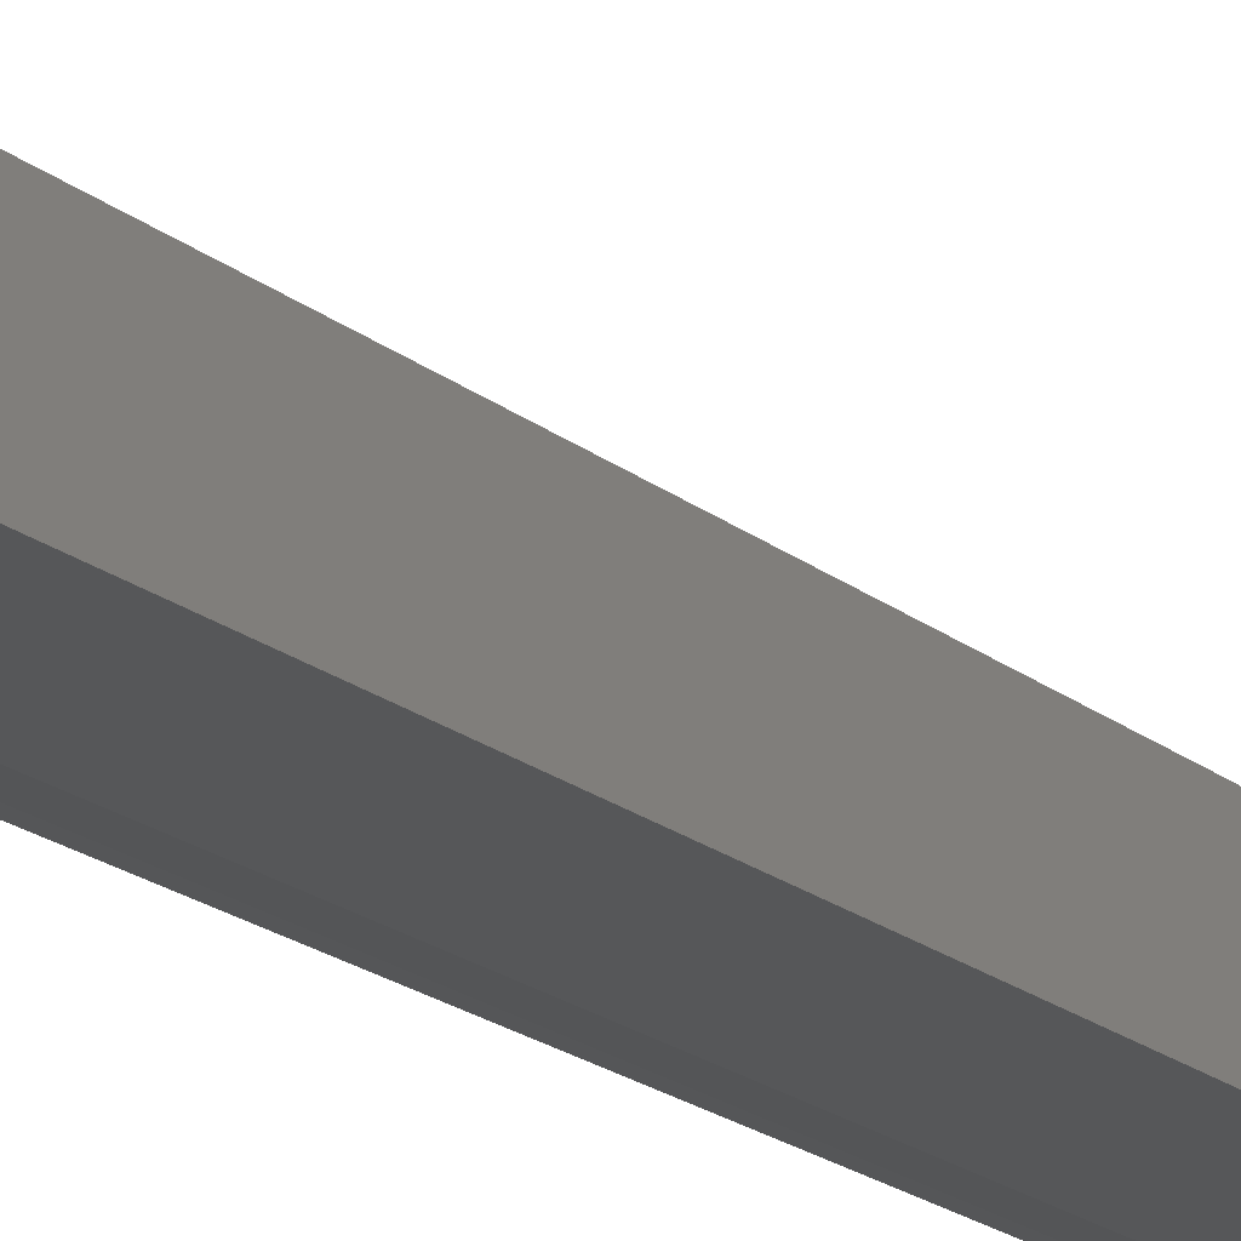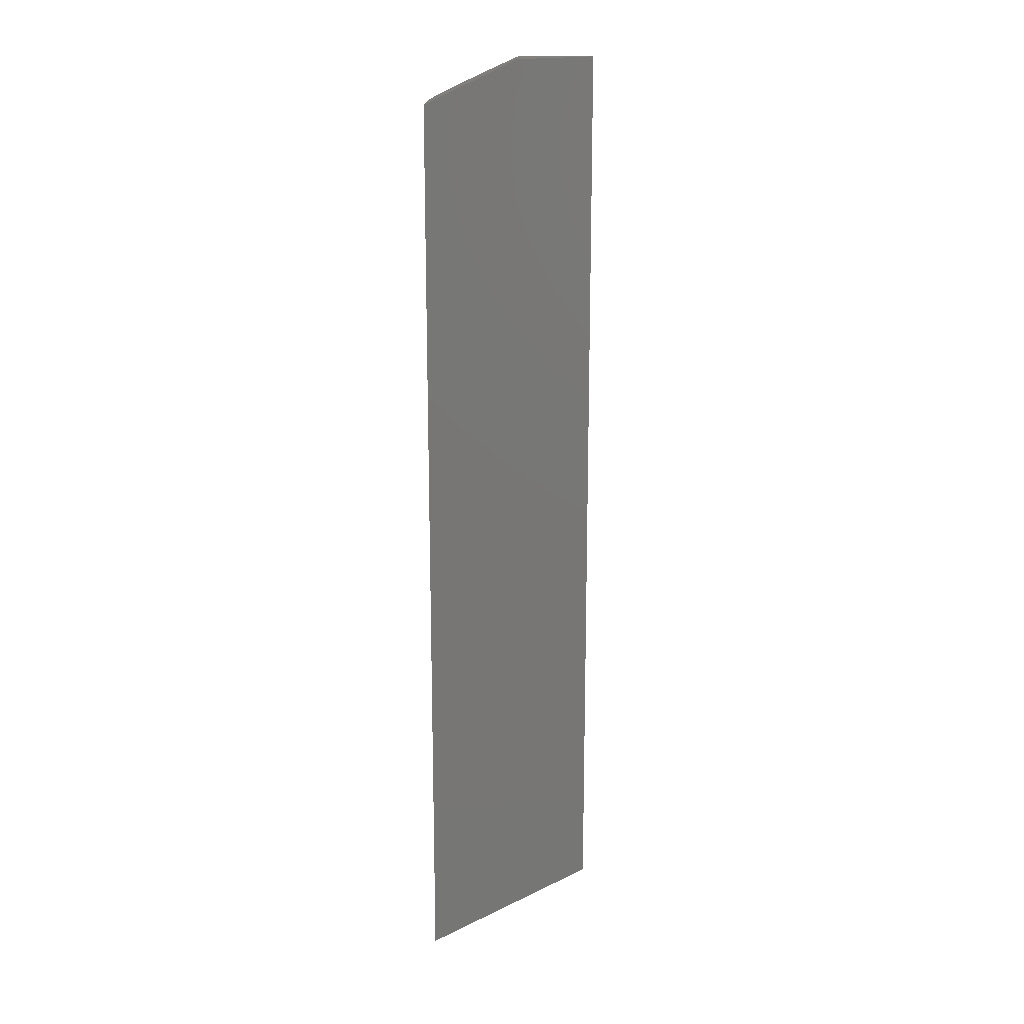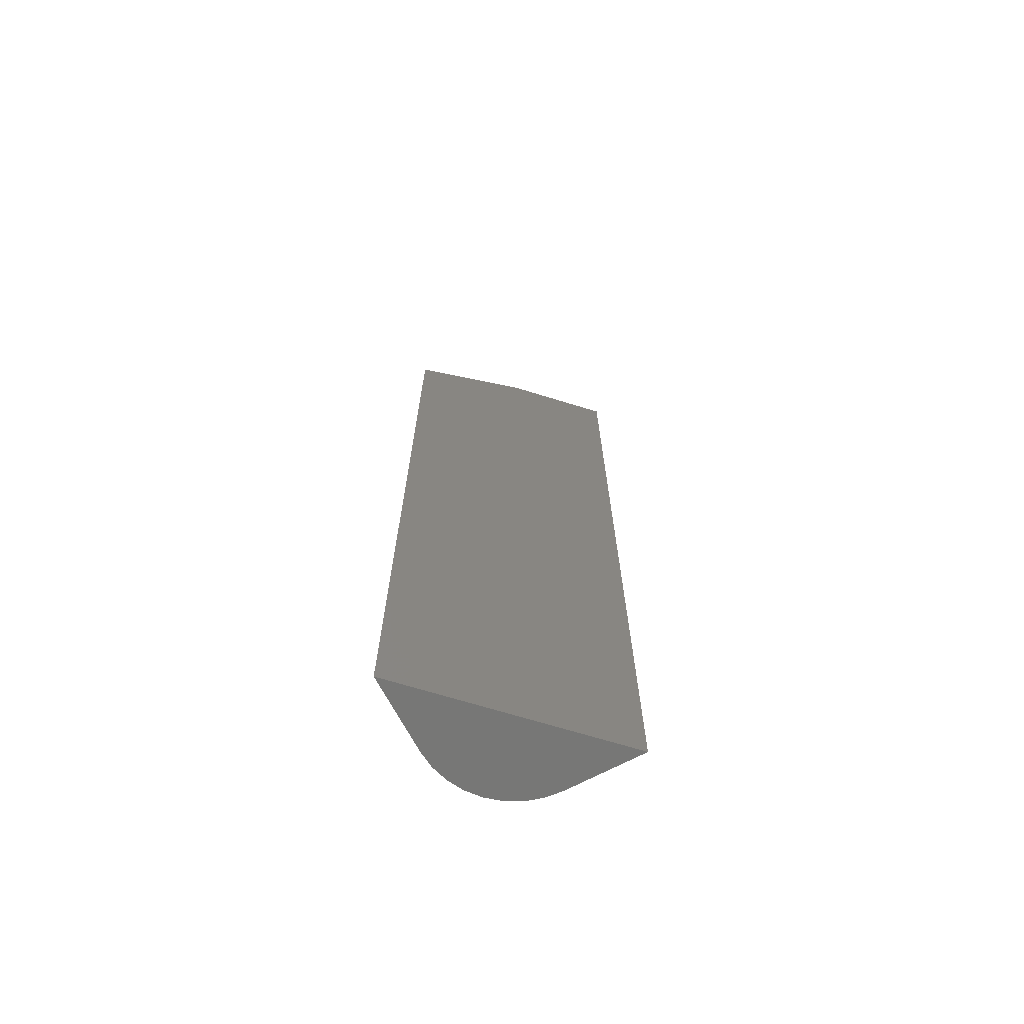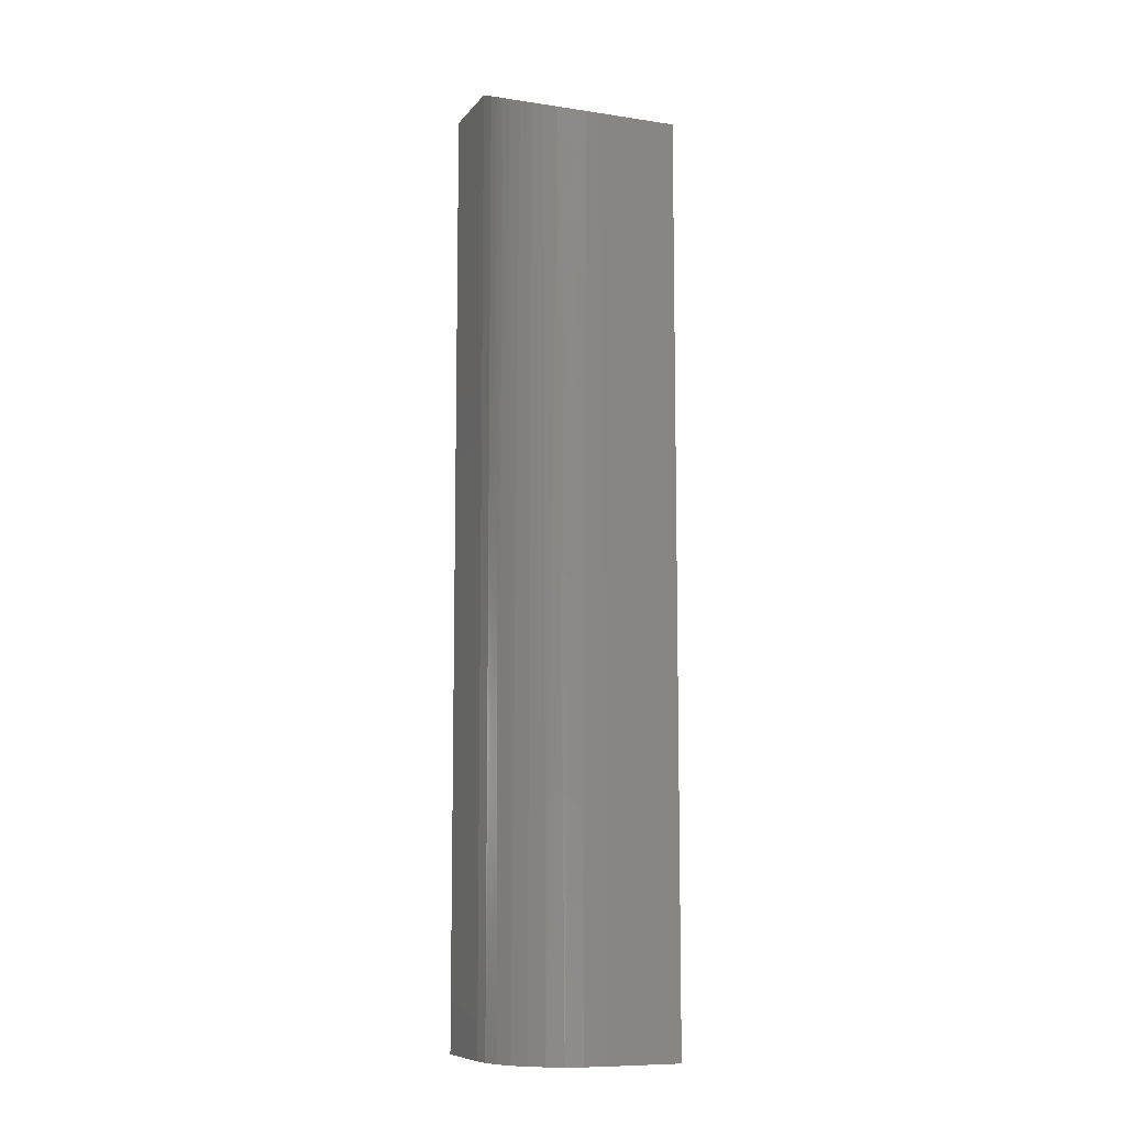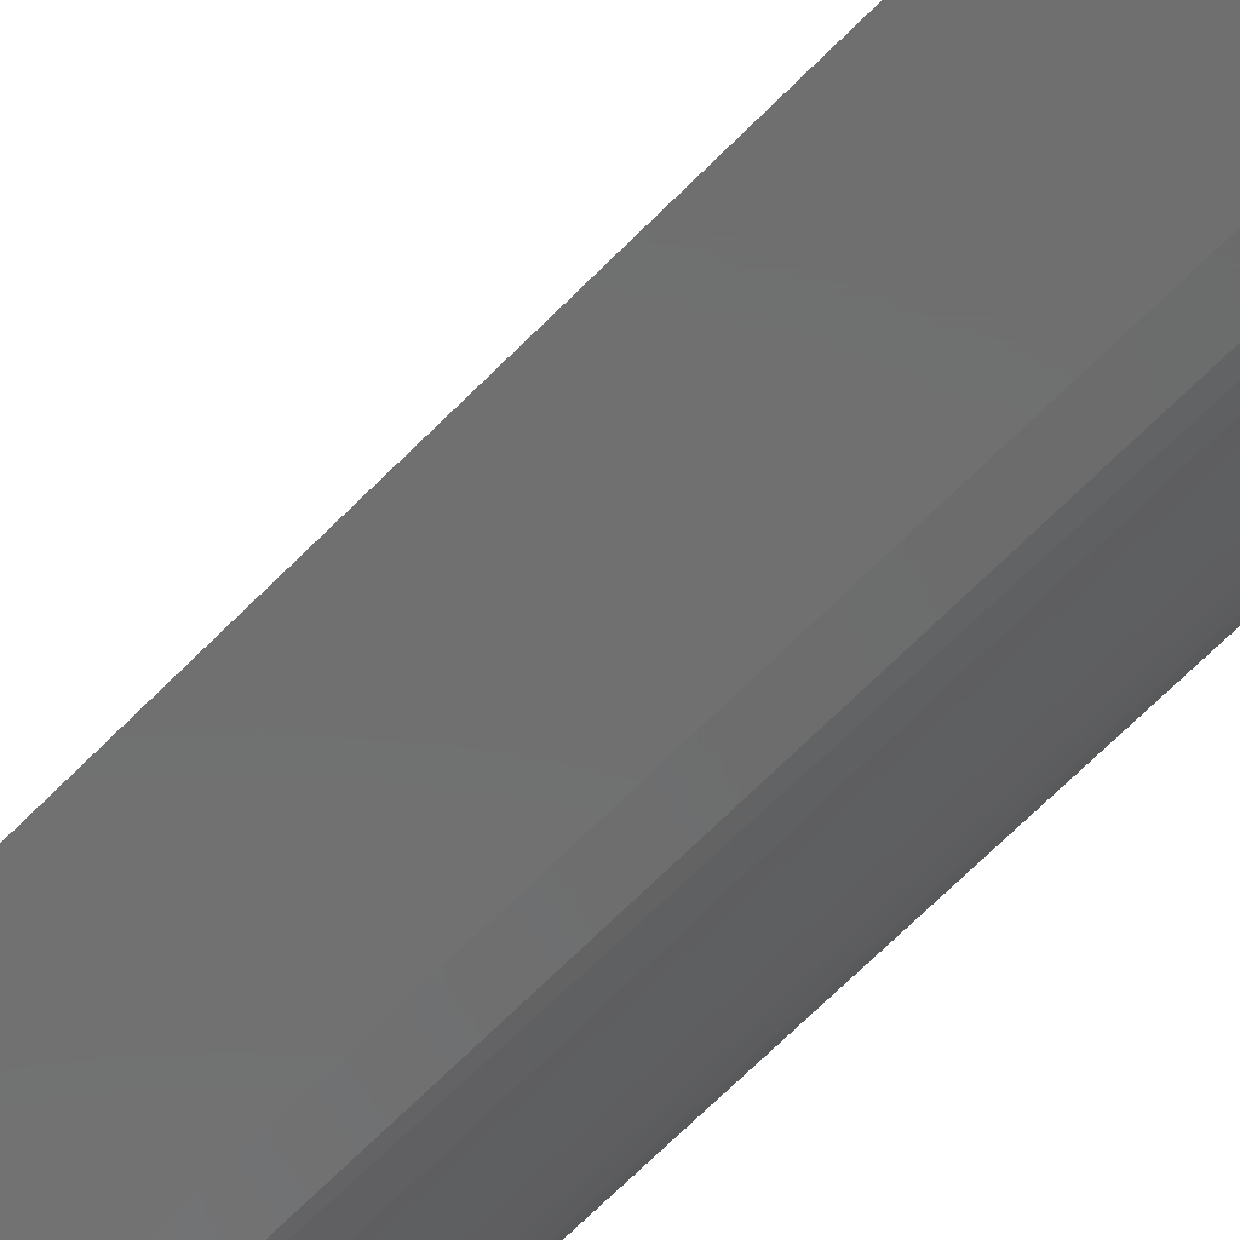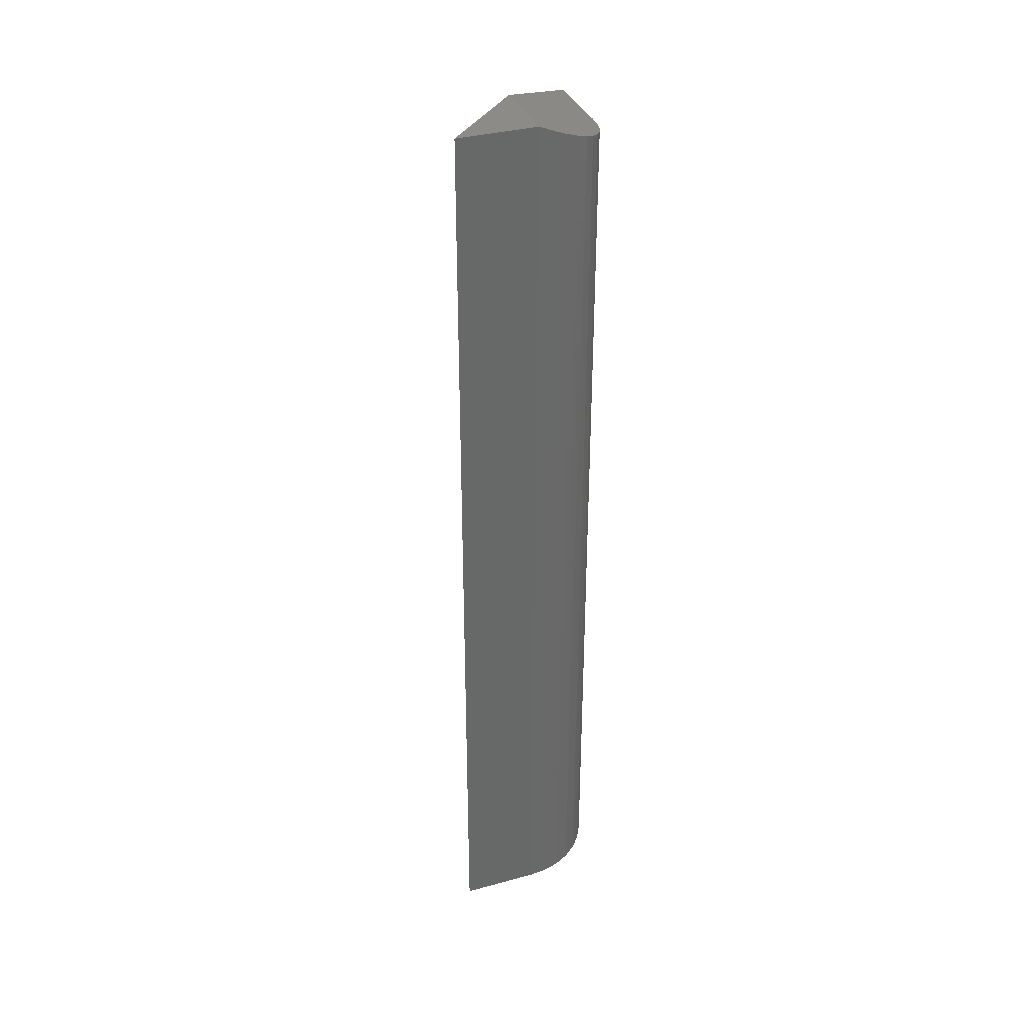
<metadata>
{"format":"stl","ext":"stl","renderer":"f3d","projection":"perspective","resolution":1024,"background":"white","views":[{"elev":-16.7,"azim":30.5,"up":"+Z"},{"elev":16.7,"azim":0.9,"up":"+Y"},{"elev":-69.3,"azim":27.9,"up":"+Y"},{"elev":-9.2,"azim":-111.8,"up":"+Y"},{"elev":-61.2,"azim":136.9,"up":"+Z"},{"elev":35.0,"azim":160.1,"up":"+Y"}]}
</metadata>
<code>
# stl→obj: 26 verts, 48 faces
v 0.1406 0.75 0.125
v 0.1406 0.75 -8.611e-18
v 0.1133 0.7378 0.002688
v 0.09855 0.7313 0.006452
v 0.08444 0.725 0.01171
v 0.07095 0.719 0.01847
v 0.0547 0.7118 0.02931
v 0.03988 0.7052 0.04253
v 0.02696 0.6995 0.05783
v 0.01546 0.6944 0.07653
v 0.006924 0.6906 0.09704
v 0.001754 0.6883 0.1185
v 8.611e-18 0.6875 0.1406
v -5.551e-17 0.6875 0.2656
v 1.626e-17 -0.75 0.2656
v 8.611e-18 -0.75 0.1406
v 0.2656 0.75 -1.626e-17
v 0.1406 -0.75 -8.611e-18
v 0.2656 -0.75 -1.626e-17
v 0.002702 -0.75 0.1132
v 0.0107 -0.75 0.08681
v 0.0237 -0.75 0.0625
v 0.04119 -0.75 0.04119
v 0.0625 -0.75 0.0237
v 0.08681 -0.75 0.0107
v 0.1132 -0.75 0.002702
f 1 2 3
f 1 3 4
f 1 4 5
f 1 5 6
f 1 6 7
f 1 7 8
f 1 8 9
f 1 9 10
f 1 10 11
f 1 11 12
f 1 12 13
f 1 13 14
f 14 13 15
f 15 13 16
f 2 17 18
f 18 17 19
f 15 16 20
f 15 20 21
f 15 21 22
f 15 22 23
f 15 23 24
f 15 24 25
f 15 25 26
f 15 26 18
f 15 18 19
f 1 17 2
f 7 24 23
f 10 9 22
f 22 21 10
f 10 21 11
f 11 21 20
f 2 18 3
f 3 18 26
f 3 26 4
f 4 26 25
f 4 25 5
f 5 25 6
f 6 25 24
f 6 24 7
f 22 9 23
f 23 9 8
f 23 8 7
f 16 13 20
f 20 13 12
f 20 12 11
f 15 19 14
f 14 19 17
f 14 17 1

</code>
